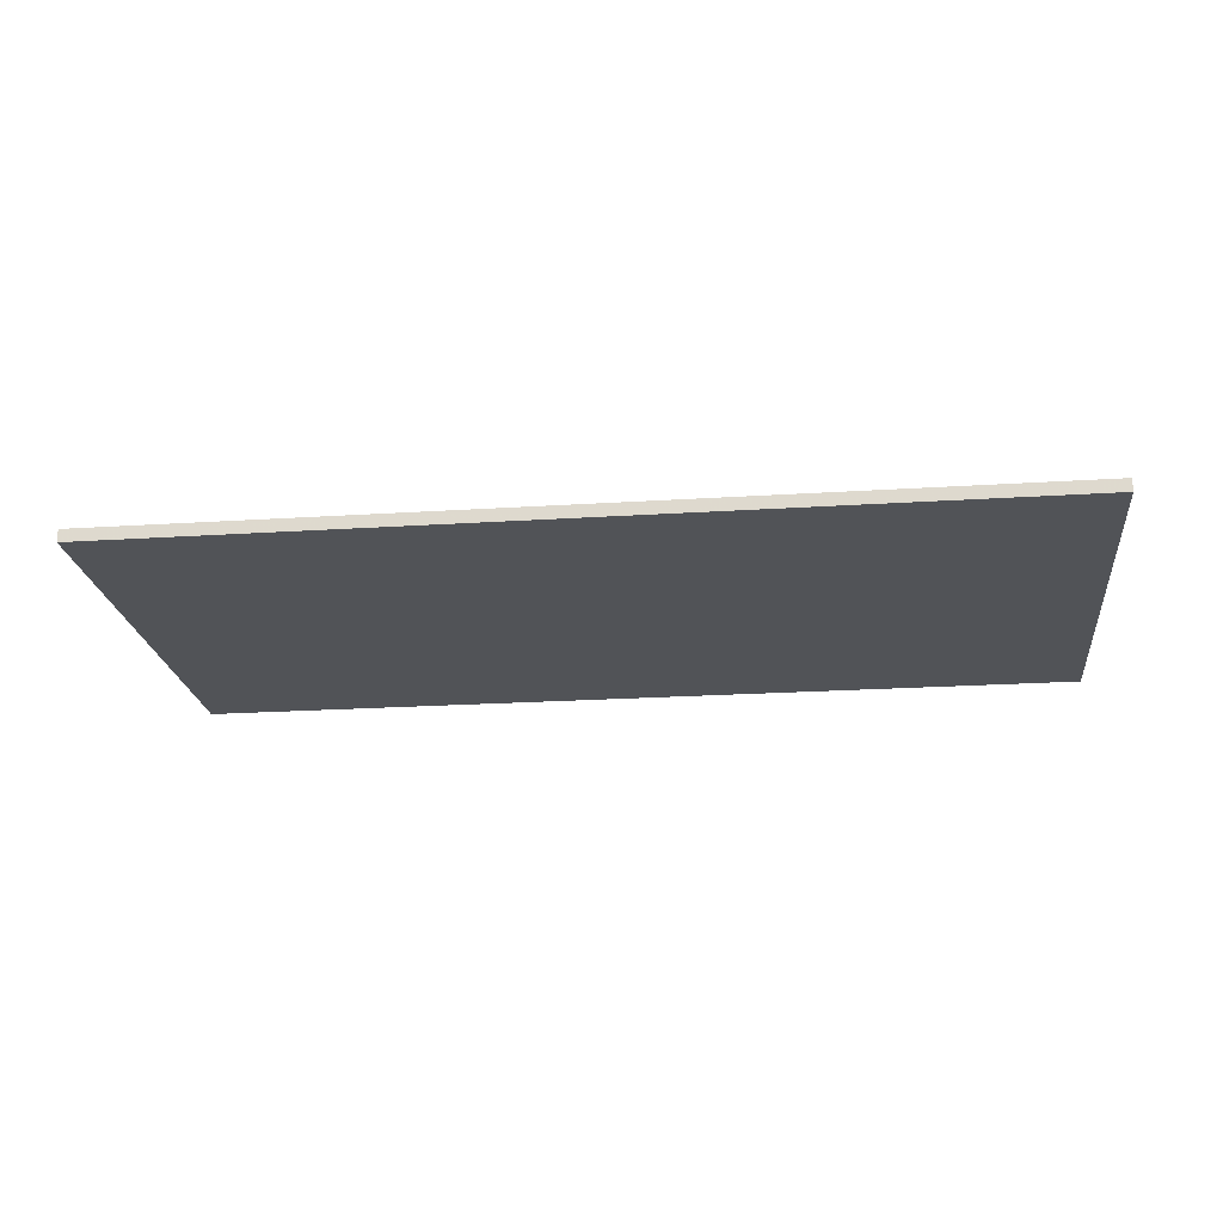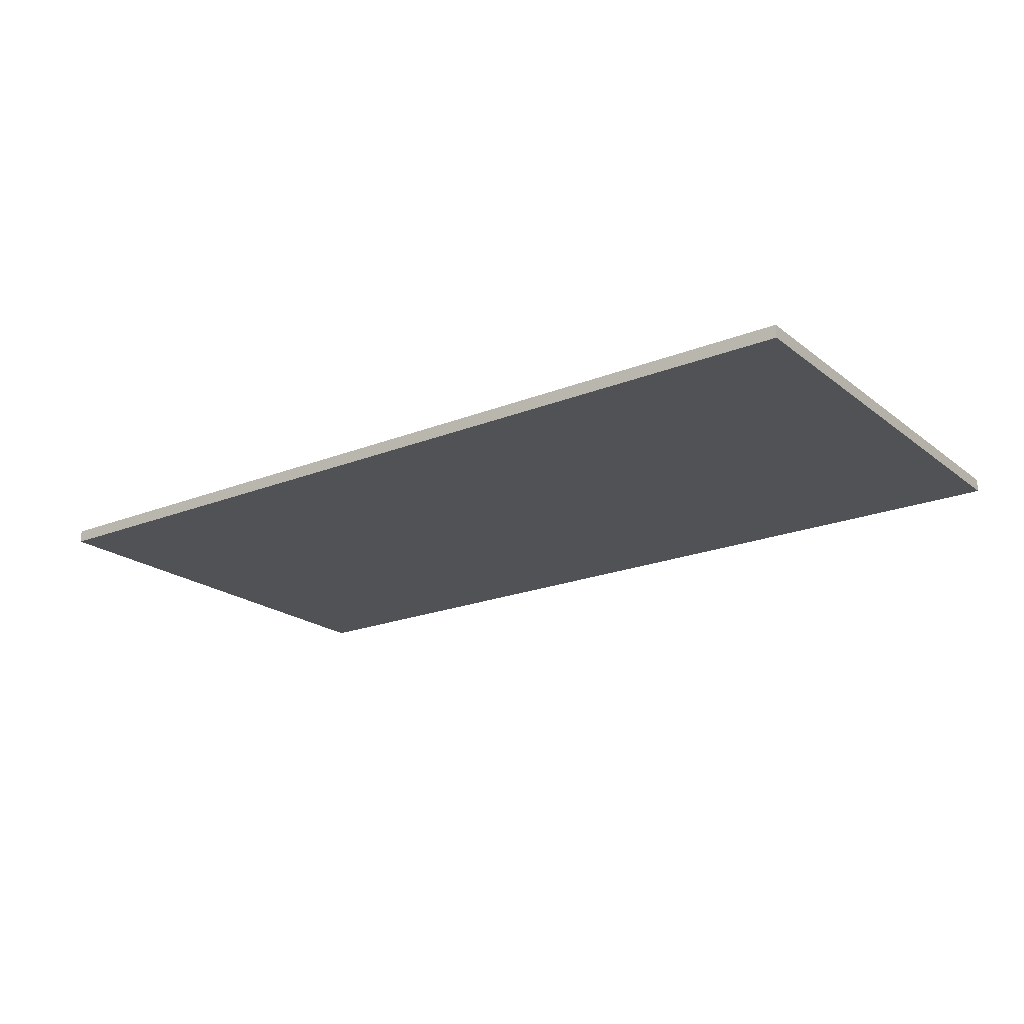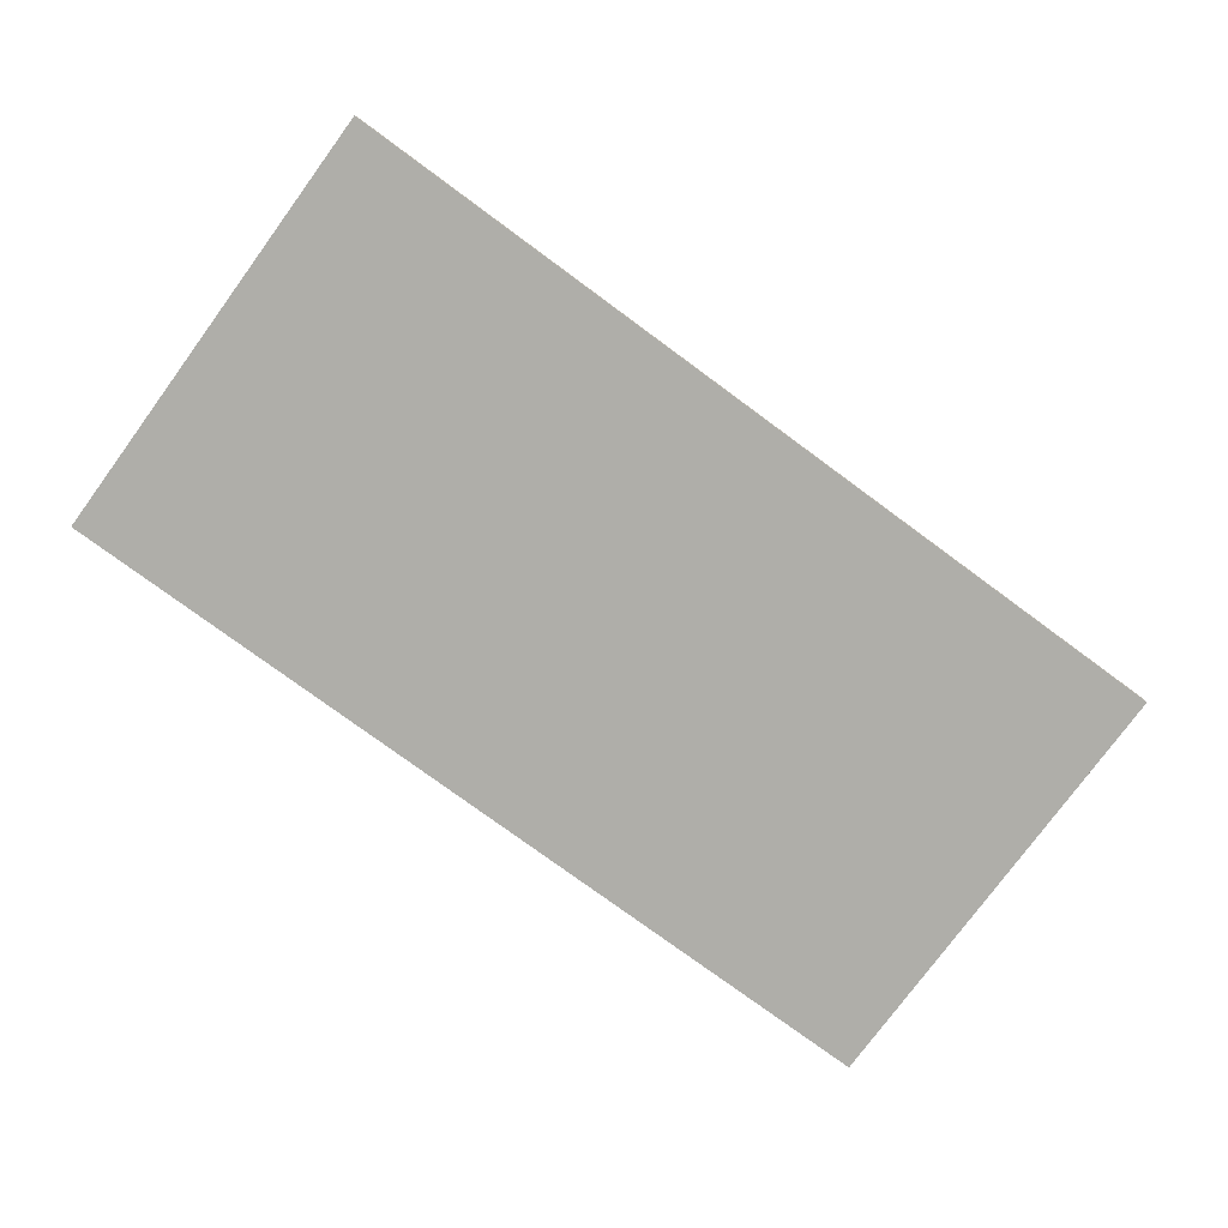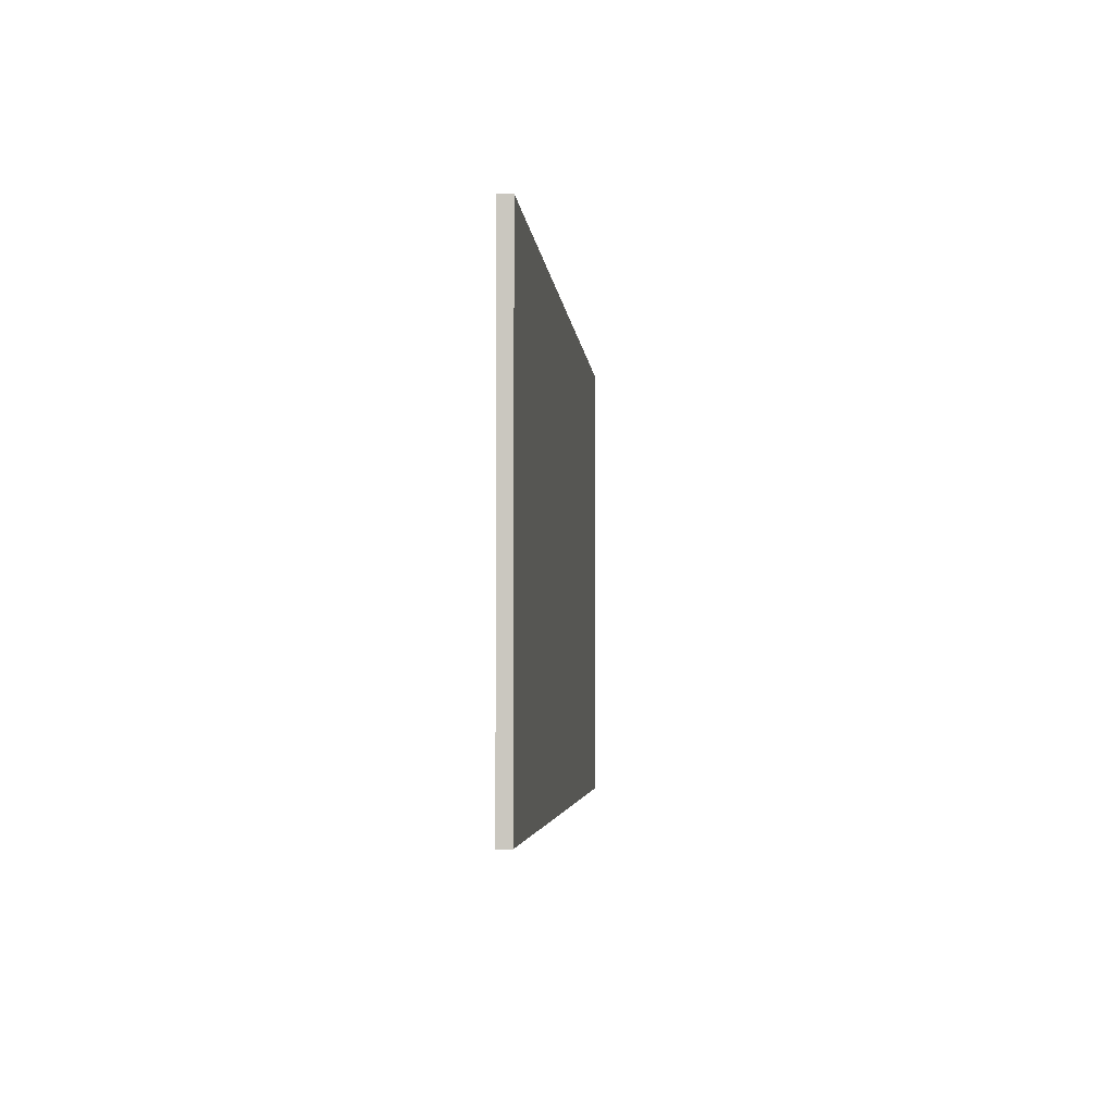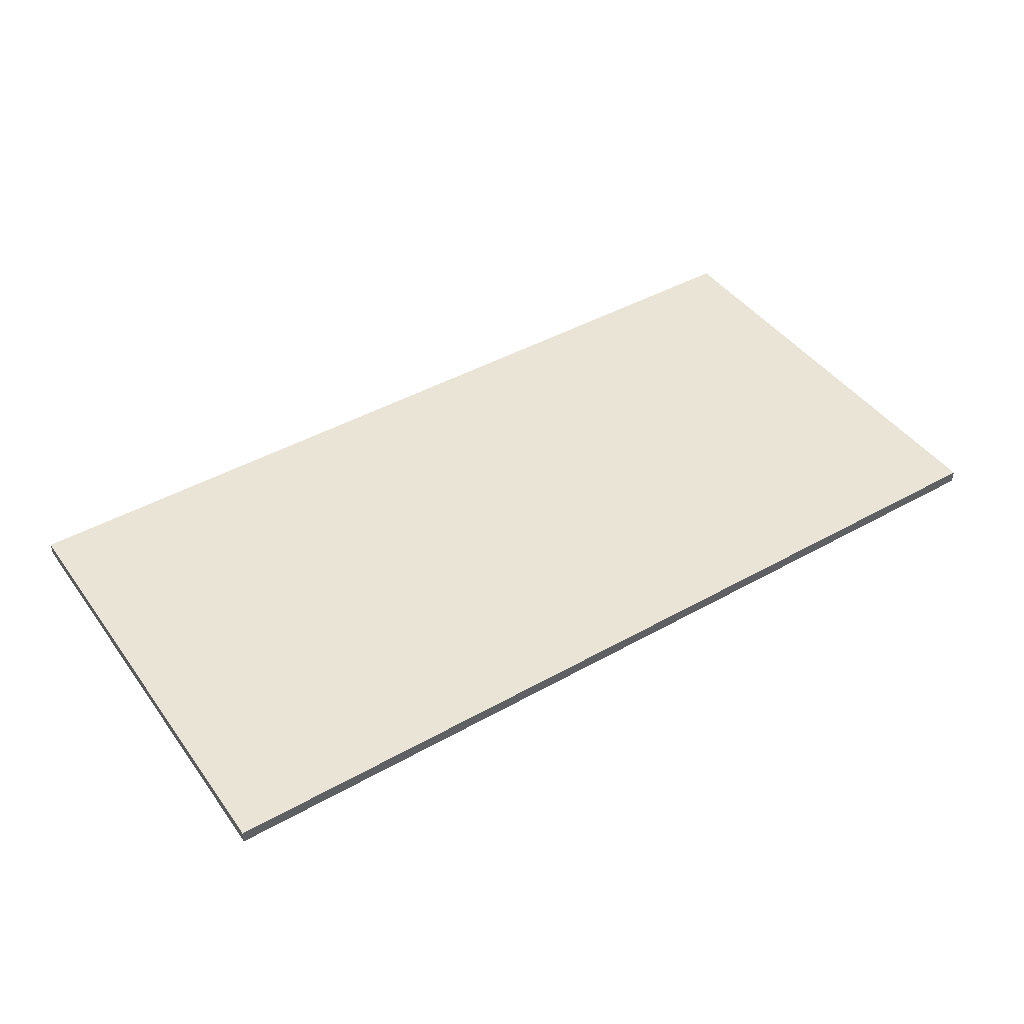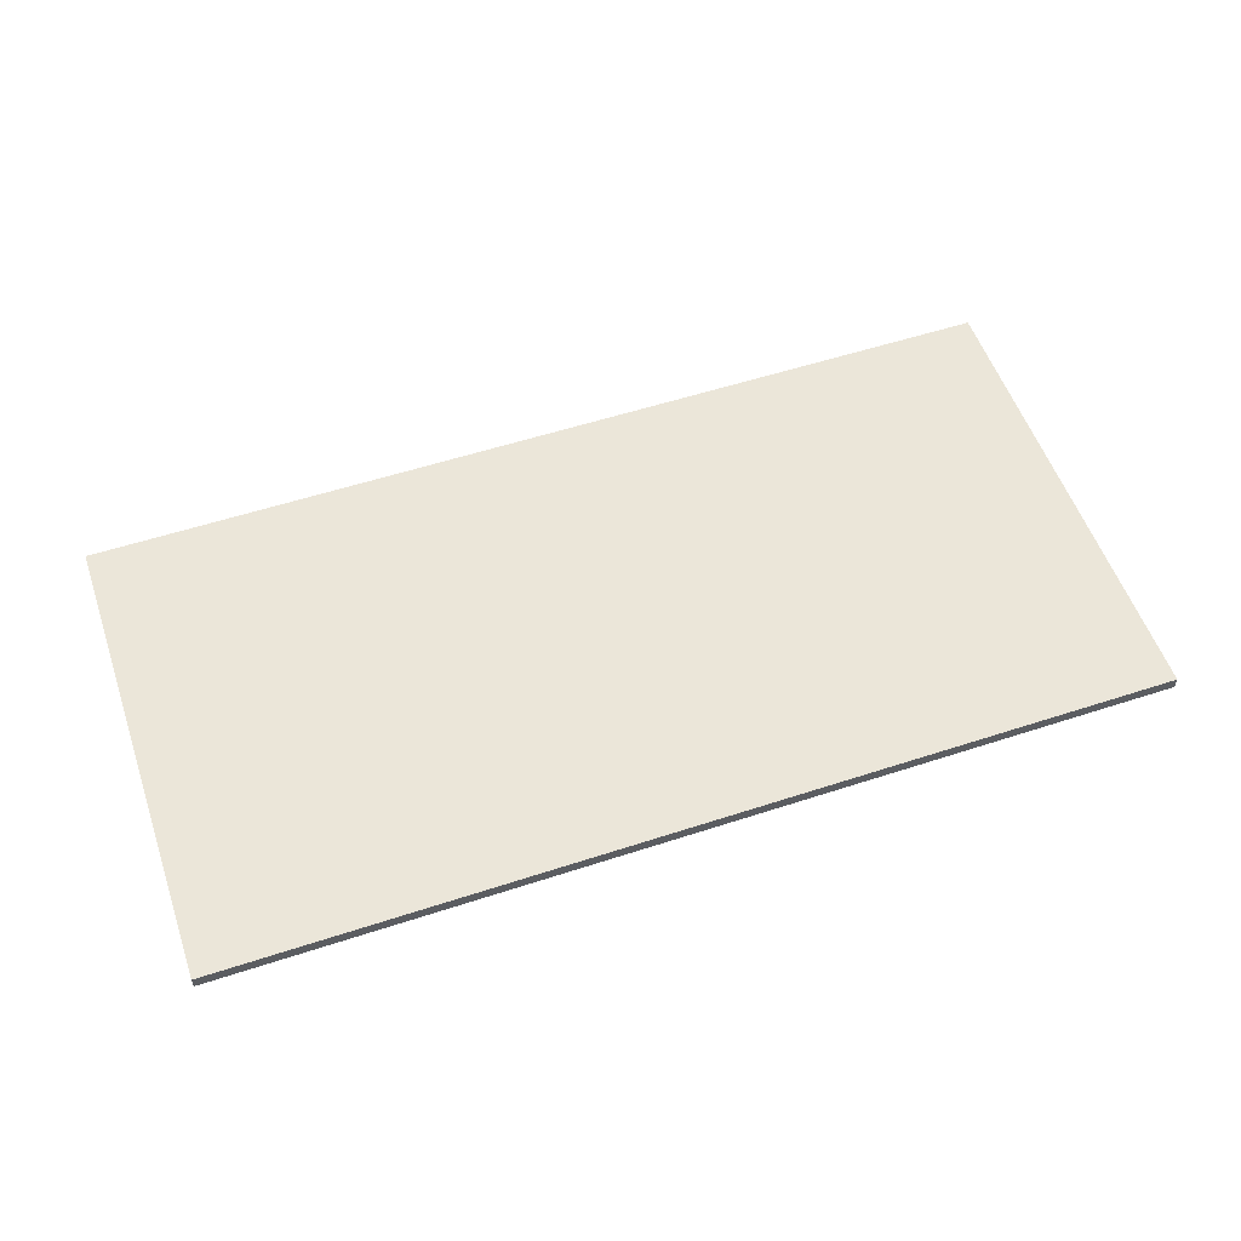
<metadata>
{"format":"obj","ext":"obj","renderer":"f3d","projection":"perspective","resolution":1024,"background":"white","views":[{"elev":-21.7,"azim":6.5,"up":"+Z"},{"elev":-20.6,"azim":-144.0,"up":"+Z"},{"elev":-77.5,"azim":-36.3,"up":"+Z"},{"elev":-3.4,"azim":94.6,"up":"+Y"},{"elev":43.9,"azim":-33.4,"up":"+Z"},{"elev":55.5,"azim":161.0,"up":"+Z"}]}
</metadata>
<code>
v -13.11 -3.19 -0.2
v -13.11 4.12 -0.2
v 1.36 -3.19 -0.2
v 1.36 4.12 -0.2
v -13.11 -3.19 0
v -13.11 4.12 0
v 1.36 -3.19 0
v 1.36 4.12 0
f 1 2 3
f 2 4 3
f 1 3 5
f 3 7 5
f 1 5 2
f 5 6 2
f 2 6 4
f 6 8 4
f 4 8 7
f 7 3 4
f 6 7 8
f 6 5 7

</code>
